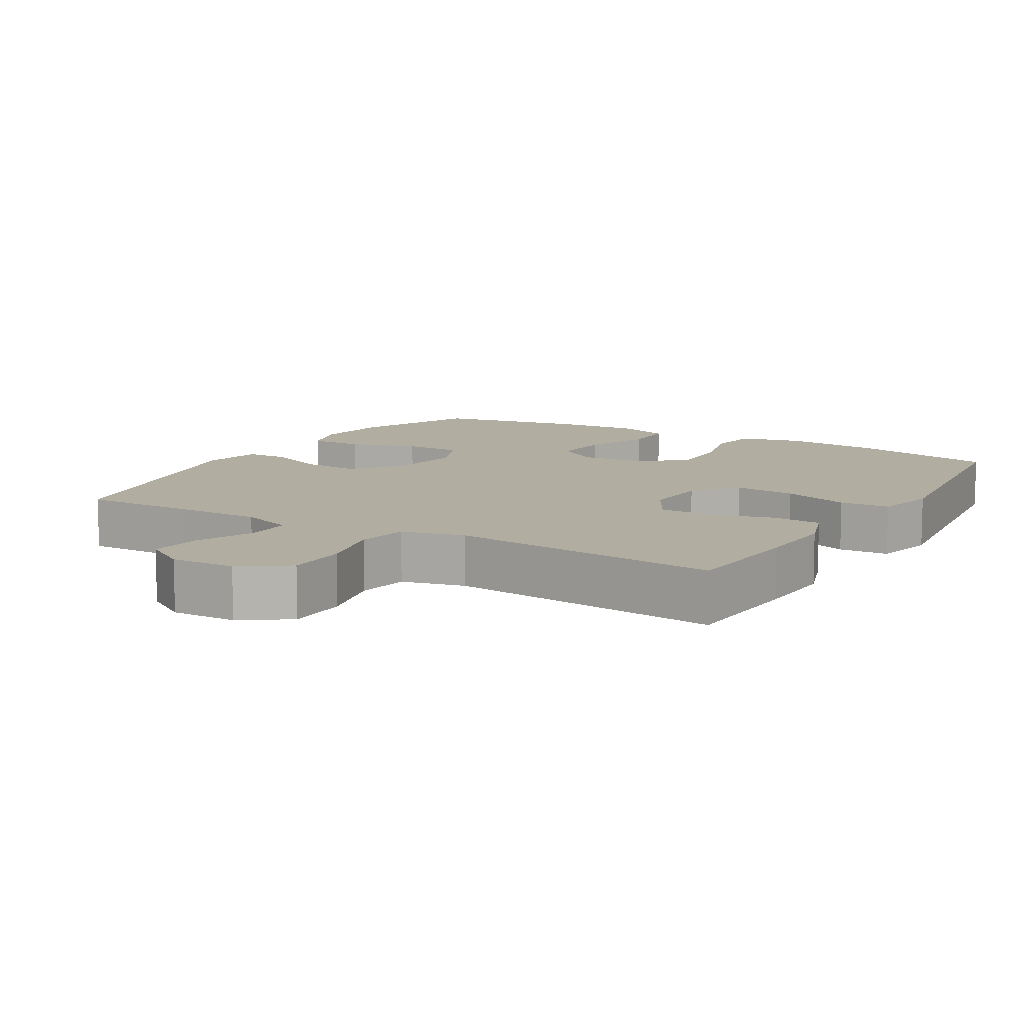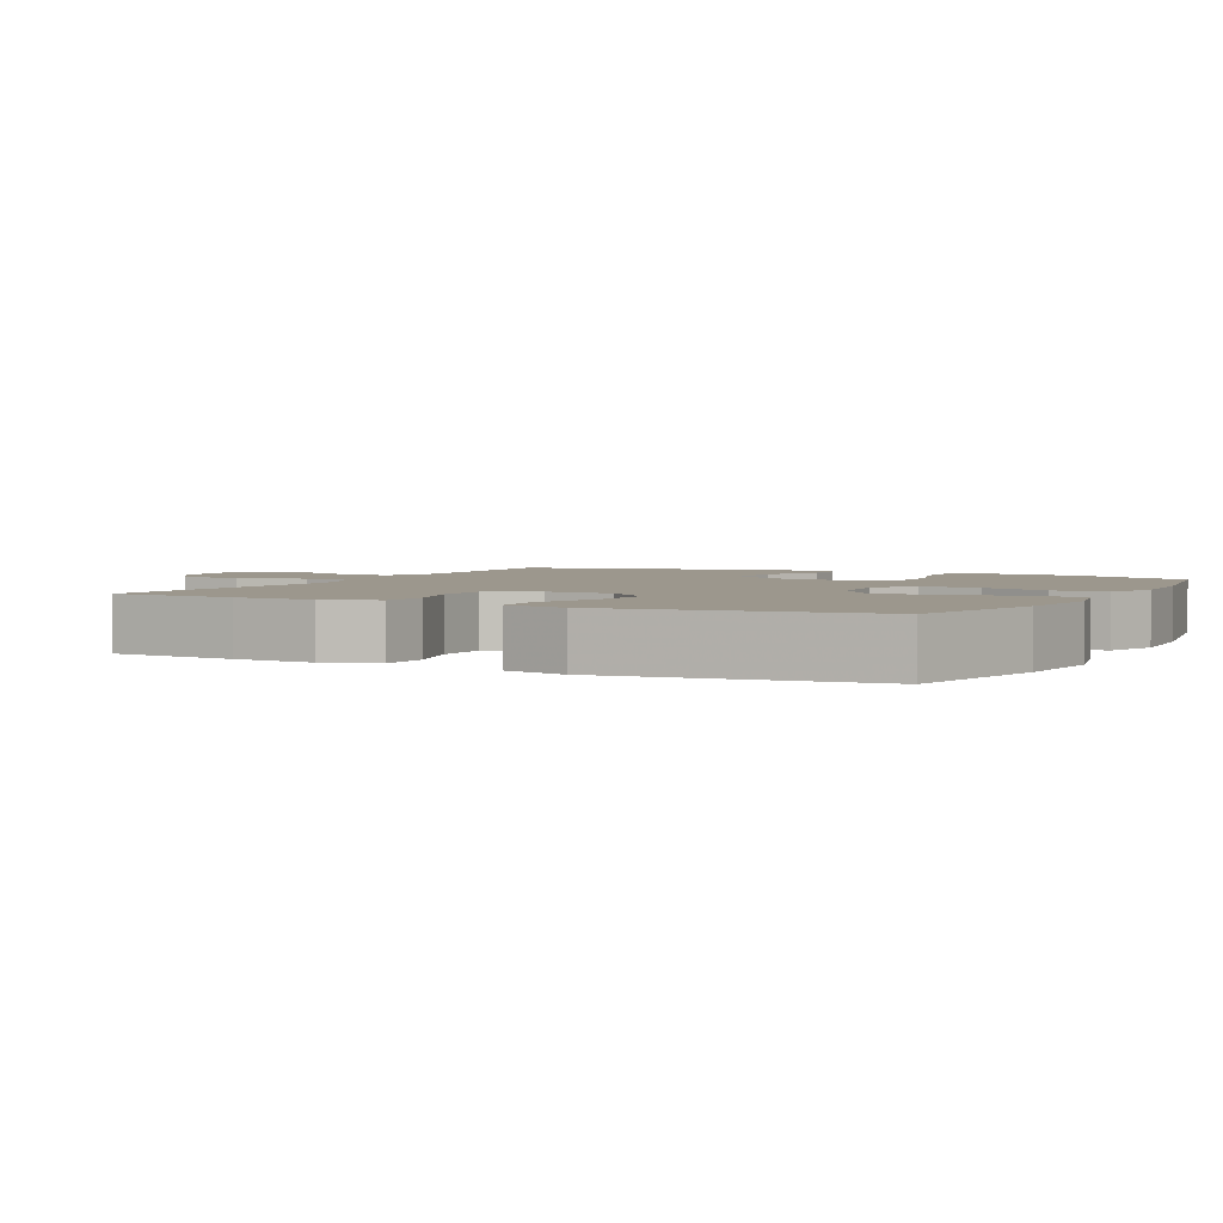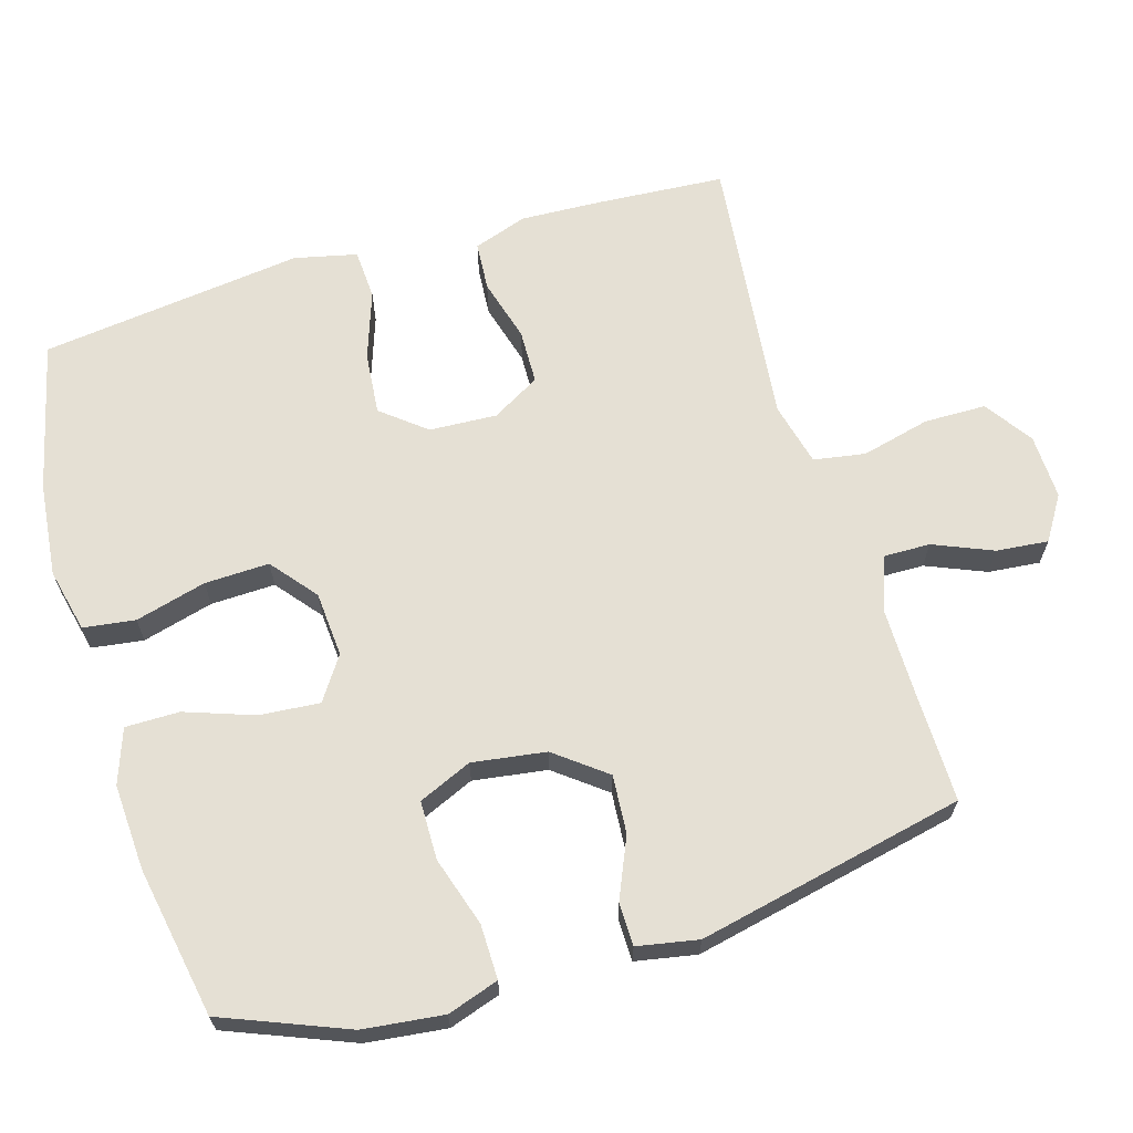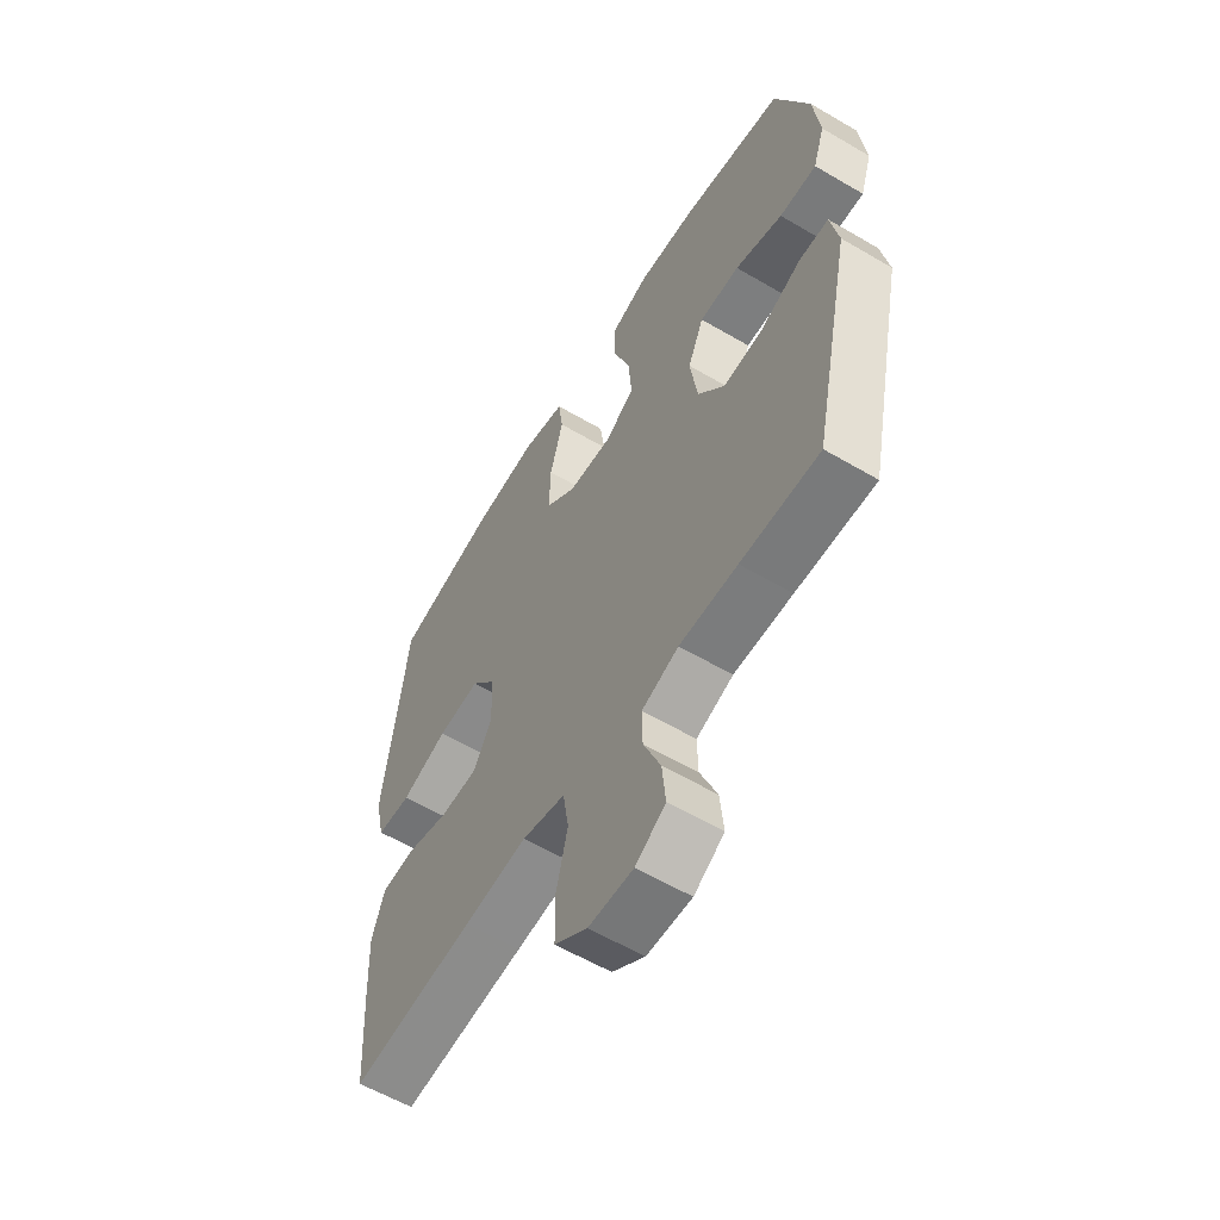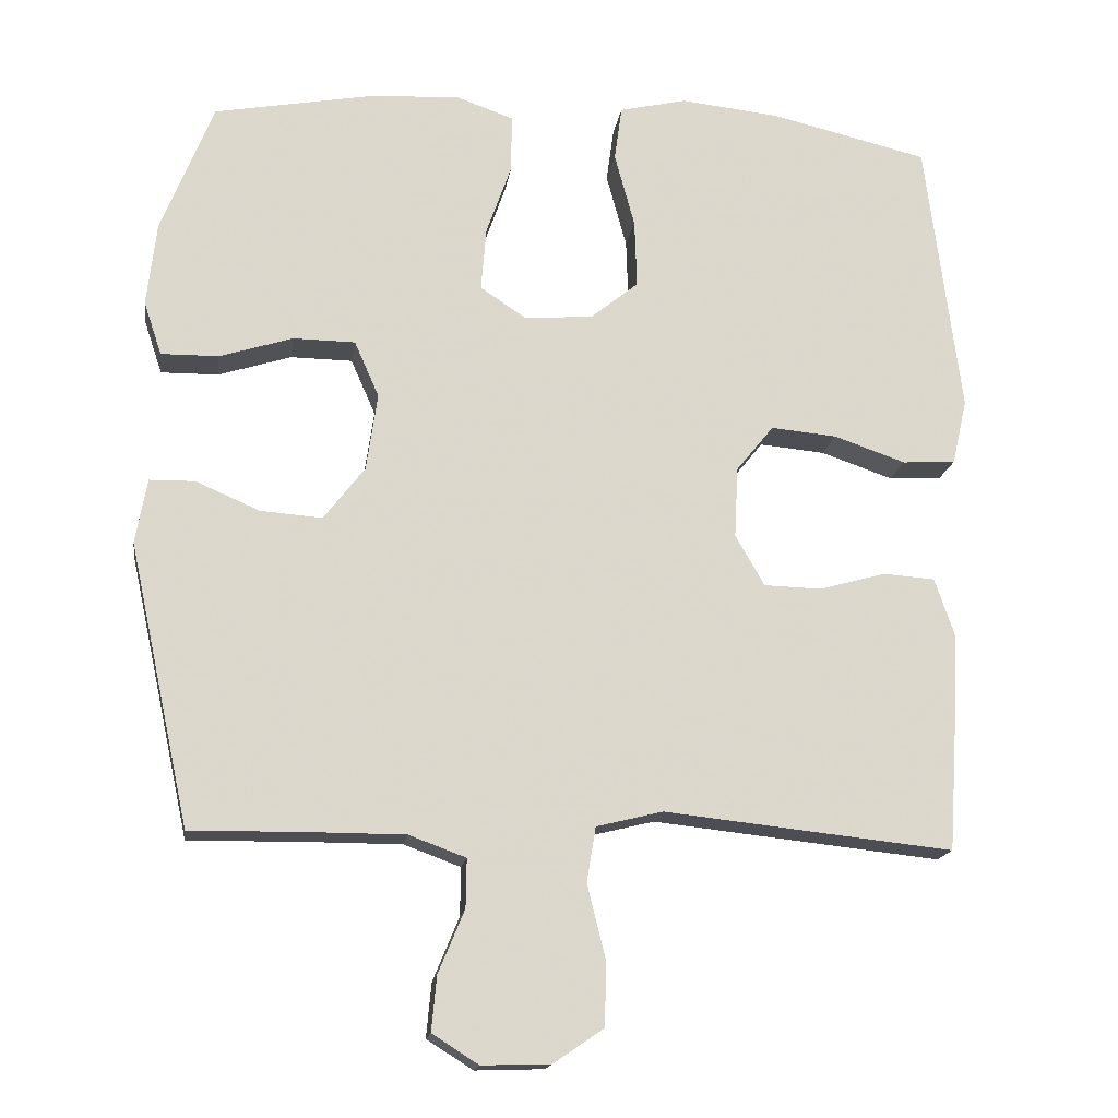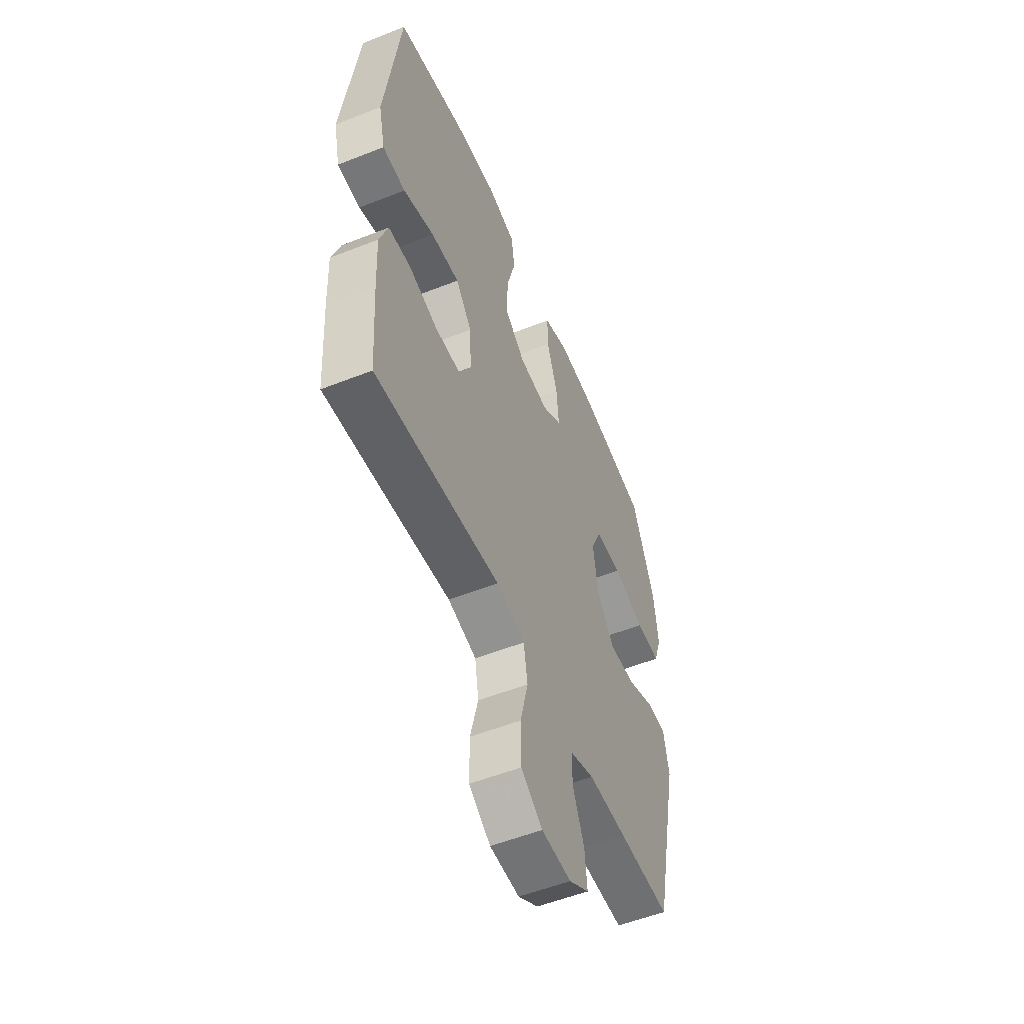
<metadata>
{"format":"obj","ext":"obj","renderer":"f3d","projection":"perspective","resolution":1024,"background":"white","views":[{"elev":10.4,"azim":-149.3,"up":"+Y"},{"elev":2.9,"azim":-62.6,"up":"+Y"},{"elev":65.4,"azim":73.4,"up":"+Y"},{"elev":-58.7,"azim":58.8,"up":"+Z"},{"elev":-16.7,"azim":171.8,"up":"+Z"},{"elev":-54.2,"azim":-67.2,"up":"+Z"}]}
</metadata>
<code>
v 0.5 0.07 -0.5
v 0.338 0.07 -0.498
v 0.218 0.07 -0.498
v 0.142 0.07 -0.526
v 0.143 0.07 -0.591
v 0.178 0.07 -0.675
v 0.185 0.07 -0.748
v 0.123 0.07 -0.787
v 0.031 0.07 -0.784
v -0.036 0.07 -0.738
v -0.037 0.07 -0.651
v -0.013 0.07 -0.554
v -0.025 0.07 -0.481
v -0.114 0.07 -0.459
v -0.245 0.07 -0.473
v -0.5 0.07 -0.5
v -0.512 0.07 -0.32
v -0.517 0.07 -0.205
v -0.491 0.07 -0.129
v -0.422 0.07 -0.124
v -0.333 0.07 -0.149
v -0.256 0.07 -0.147
v -0.217 0.07 -0.079
v -0.222 0.07 0.016
v -0.272 0.07 0.078
v -0.36 0.07 0.07
v -0.456 0.07 0.037
v -0.527 0.07 0.041
v -0.547 0.07 0.129
v -0.53 0.07 0.263
v -0.5 0.07 0.5
v -0.289 0.07 0.55
v -0.156 0.07 0.564
v -0.066 0.07 0.543
v -0.056 0.07 0.47
v -0.083 0.07 0.37
v -0.086 0.07 0.279
v -0.022 0.07 0.227
v 0.07 0.07 0.22
v 0.131 0.07 0.261
v 0.124 0.07 0.346
v 0.09 0.07 0.443
v 0.09 0.07 0.519
v 0.167 0.07 0.546
v 0.288 0.07 0.539
v 0.5 0.07 0.5
v 0.57 0.07 0.325
v 0.583 0.07 0.212
v 0.559 0.07 0.14
v 0.482 0.07 0.141
v 0.384 0.07 0.172
v 0.301 0.07 0.171
v 0.268 0.07 0.096
v 0.283 0.07 -0.008
v 0.338 0.07 -0.079
v 0.42 0.07 -0.073
v 0.506 0.07 -0.036
v 0.566 0.07 -0.037
v 0.582 0.07 -0.123
v 0.5 0 -0.5
v 0.338 0 -0.498
v 0.218 0 -0.498
v 0.142 0 -0.526
v 0.143 0 -0.591
v 0.178 0 -0.675
v 0.185 0 -0.748
v 0.123 0 -0.787
v 0.031 0 -0.784
v -0.036 0 -0.738
v -0.037 0 -0.651
v -0.013 0 -0.554
v -0.025 0 -0.481
v -0.114 0 -0.459
v -0.245 0 -0.473
v -0.5 0 -0.5
v -0.512 0 -0.32
v -0.517 0 -0.205
v -0.491 0 -0.129
v -0.422 0 -0.124
v -0.333 0 -0.149
v -0.256 0 -0.147
v -0.217 0 -0.079
v -0.222 0 0.016
v -0.272 0 0.078
v -0.36 0 0.07
v -0.456 0 0.037
v -0.527 0 0.041
v -0.547 0 0.129
v -0.53 0 0.263
v -0.5 0 0.5
v -0.289 0 0.55
v -0.156 0 0.564
v -0.066 0 0.543
v -0.056 0 0.47
v -0.083 0 0.37
v -0.086 0 0.279
v -0.022 0 0.227
v 0.07 0 0.22
v 0.131 0 0.261
v 0.124 0 0.346
v 0.09 0 0.443
v 0.09 0 0.519
v 0.167 0 0.546
v 0.288 0 0.539
v 0.5 0 0.5
v 0.57 0 0.325
v 0.583 0 0.212
v 0.559 0 0.14
v 0.482 0 0.141
v 0.384 0 0.172
v 0.301 0 0.171
v 0.268 0 0.096
v 0.283 0 -0.008
v 0.338 0 -0.079
v 0.42 0 -0.073
v 0.506 0 -0.036
v 0.566 0 -0.037
v 0.582 0 -0.123
f 59 1 2
f 58 59 2
f 57 58 2
f 56 57 2
f 55 56 2 3
f 54 55 3 4
f 53 54 4
f 49 50 51
f 48 49 51
f 47 48 51
f 46 47 51
f 45 46 51
f 44 45 51
f 43 44 51
f 42 43 51
f 41 42 51
f 40 41 51 52
f 39 40 52 53
f 34 35 36
f 33 34 36
f 32 33 36
f 31 32 36
f 30 31 36
f 30 36 37
f 29 30 37
f 28 29 37
f 27 28 37
f 26 27 37
f 25 26 37 38
f 19 20 21
f 18 19 21
f 17 18 21
f 16 17 21
f 15 16 21
f 14 15 21
f 13 14 21 22
f 10 11 12
f 9 10 12
f 8 9 12
f 7 8 12
f 6 7 12
f 5 6 12
f 4 5 12 13
f 13 22 23
f 4 13 23
f 53 4 23
f 38 39 53
f 25 38 53
f 24 25 53
f 23 24 53
f 61 60 118
f 61 118 117
f 61 117 116
f 61 116 115
f 62 61 115 114
f 63 62 114 113
f 63 113 112
f 110 109 108
f 110 108 107
f 110 107 106
f 110 106 105
f 110 105 104
f 110 104 103
f 110 103 102
f 110 102 101
f 110 101 100
f 111 110 100 99
f 112 111 99 98
f 95 94 93
f 95 93 92
f 95 92 91
f 95 91 90
f 95 90 89
f 96 95 89
f 96 89 88
f 96 88 87
f 96 87 86
f 96 86 85
f 97 96 85 84
f 80 79 78
f 80 78 77
f 80 77 76
f 80 76 75
f 80 75 74
f 80 74 73
f 81 80 73 72
f 71 70 69
f 71 69 68
f 71 68 67
f 71 67 66
f 71 66 65
f 71 65 64
f 72 71 64 63
f 82 81 72
f 82 72 63
f 82 63 112
f 112 98 97
f 112 97 84
f 112 84 83
f 112 83 82
f 1 60 61 2
f 2 61 62 3
f 3 62 63 4
f 4 63 64 5
f 5 64 65 6
f 6 65 66 7
f 7 66 67 8
f 8 67 68 9
f 9 68 69 10
f 10 69 70 11
f 11 70 71 12
f 12 71 72 13
f 13 72 73 14
f 14 73 74 15
f 15 74 75 16
f 16 75 76 17
f 17 76 77 18
f 18 77 78 19
f 19 78 79 20
f 20 79 80 21
f 21 80 81 22
f 22 81 82 23
f 23 82 83 24
f 24 83 84 25
f 25 84 85 26
f 26 85 86 27
f 27 86 87 28
f 28 87 88 29
f 29 88 89 30
f 30 89 90 31
f 31 90 91 32
f 32 91 92 33
f 33 92 93 34
f 34 93 94 35
f 35 94 95 36
f 36 95 96 37
f 37 96 97 38
f 38 97 98 39
f 39 98 99 40
f 40 99 100 41
f 41 100 101 42
f 42 101 102 43
f 43 102 103 44
f 44 103 104 45
f 45 104 105 46
f 46 105 106 47
f 47 106 107 48
f 48 107 108 49
f 49 108 109 50
f 50 109 110 51
f 51 110 111 52
f 52 111 112 53
f 53 112 113 54
f 54 113 114 55
f 55 114 115 56
f 56 115 116 57
f 57 116 117 58
f 58 117 118 59
f 59 118 60 1

</code>
